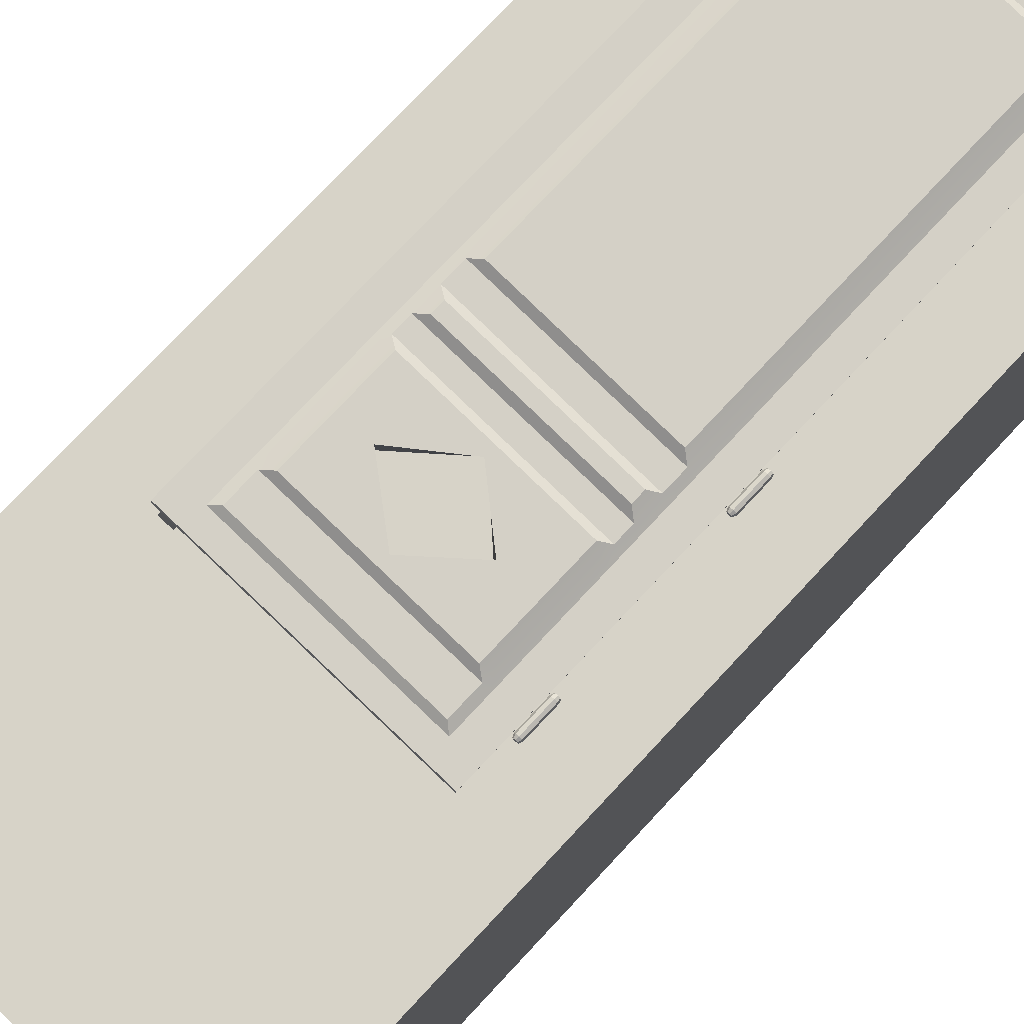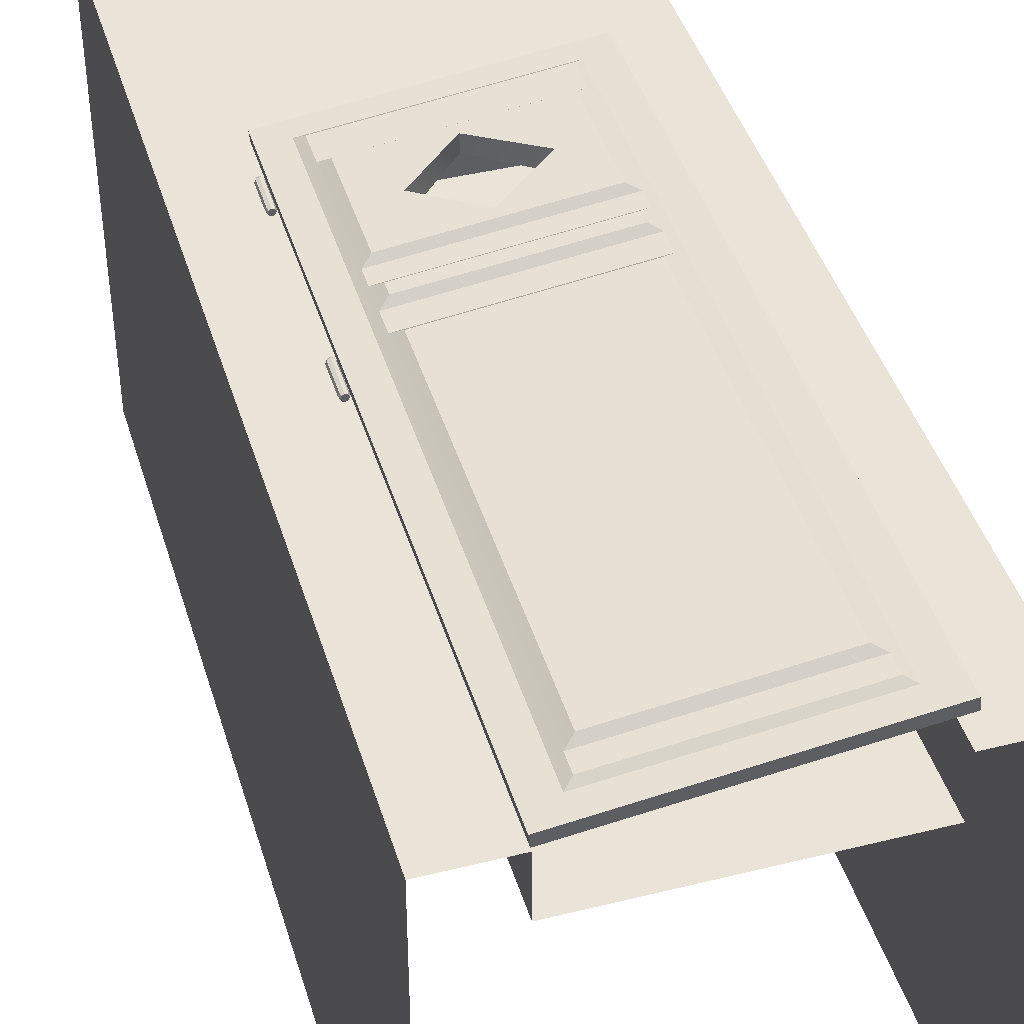
<metadata>
{"format":"obj","ext":"obj","renderer":"f3d","projection":"perspective","resolution":1024,"background":"white","views":[{"elev":76.6,"azim":-136.9,"up":"+Z"},{"elev":42.9,"azim":-16.5,"up":"+Z"}]}
</metadata>
<code>
g default
v -84 -180.6 -8.859
v 64.88 -180.6 -8.859
v -84 173.2 -8.859
v 64.88 173.2 -8.859
v -84 173.2 -181.2
v 64.88 173.2 -181.2
v -84 -180.6 -181.2
v 64.88 -180.6 -181.2
v -84 66.96 -8.859
v -84 66.96 -181.2
v 64.88 66.96 -181.2
v 64.88 66.96 -8.859
v 37.77 -180.6 -8.859
v 37.77 66.96 -8.859
v 36.51 173.2 -8.859
v 39.74 173.2 -181.2
v -57.68 -180.6 -8.859
v -57.68 66.96 -8.859
v -56.38 173.2 -8.859
v -61.97 173.2 -181.2
v -57.68 -180.6 -30.61
v -57.68 66.96 -30.61
v 37.77 -180.6 -30.68
v 37.77 66.96 -30.61
v -84 12.72 -8.859
v -84 12.72 -181.2
v 64.88 36.61 -181.2
v 64.88 12.72 -8.859
v 37.77 12.72 -8.859
v 37.77 12.72 -30.61
v -57.68 12.72 -30.61
v -57.68 12.72 -8.859
v -84 5.937 -8.859
v -84 5.937 -181.2
v 64.88 5.937 -181.2
v 64.88 5.937 -8.859
v 37.77 5.937 -8.859
v 37.77 5.937 -30.61
v -57.68 5.937 -30.68
v -57.68 5.937 -8.859
v 64.88 -180.6 -109.2
v 64.88 5.937 -110.3
v 64.88 14.66 -112.7
v 64.88 66.96 -110.3
v 64.88 173.2 -110.3
v 39.74 173.2 -110.3
v -61.97 173.2 -110.3
v -84 173.2 -110.3
v -84 66.96 -110.3
v -84 12.72 -110.3
v -84 5.937 -110.3
v -84 -180.6 -110.3
v -84 -180.6 -145.7
v -84 5.937 -145.7
v -84 12.72 -145.7
v -84 66.96 -145.7
v -84 173.2 -145.7
v -61.97 173.2 -145.7
v 39.74 173.2 -145.7
v 64.88 173.2 -145.7
v 64.88 66.96 -145.7
v 64.88 37.86 -145.7
v 64.88 5.937 -145.7
v 64.88 -180.6 -145.7
v 64.88 -180.6 -128
v 64.88 5.937 -126.7
v 64.88 173.2 -128
v 39.74 173.2 -128
v -61.97 173.2 -128
v -84 173.2 -128
v -84 66.96 -128
v -84 12.72 -128
v -84 5.937 -128
v -84 -180.6 -128
v -84 -180.6 -163.5
v -84 5.937 -163.5
v -84 12.72 -163.5
v -84 66.96 -163.5
v -84 173.2 -163.5
v -61.97 173.2 -163.5
v 39.74 173.2 -163.5
v 64.88 173.2 -163.5
v 64.88 5.937 -163.5
v 64.88 -180.6 -163.5
v 64.88 29.64 -127.5
v 64.88 21.62 -117.9
v 64.88 35.21 -138.1
v 64.88 77.07 -128
v 64.88 66.96 -117.9
v 64.88 66.96 -128
v 64.88 66.96 -138.1
v 64.88 66.96 -163.5
v 64.88 66.96 -172.4
v 64.88 75.83 -163.5
v 64.88 66.96 -154.6
v 64.88 38.24 -172.4
v 64.88 39.2 -163.5
v 64.88 38.86 -154.6
v 37.69 5.937 -110.3
v 37.69 14.66 -112.7
v 37.69 5.937 -126.7
v 37.69 21.61 -127.5
v 37.69 21.62 -117.9
v 37.69 37.86 -145.7
v 37.69 5.937 -145.7
v 37.69 5.937 -163.5
v 37.69 30.99 -163.5
v 37.69 38.86 -154.6
v 37.69 35.21 -138.1
v 37.69 29.64 -127.5
v 37.69 38.24 -172.4
v 37.69 5.937 -181.2
v 37.69 36.61 -181.2
v 37.69 39.2 -163.5
g SM_HOTEL_cabine_1er_etage4 SM_HOTEL_cabine_1er_etage
f 1 17 33
f 33 17 40
f 19 47 3
f 3 47 48
f 2 41 36
f 36 41 42
f 51 52 33
f 33 52 1
f 48 49 3
f 3 49 9
f 12 44 4
f 4 44 45
f 9 18 3
f 3 18 19
f 36 37 2
f 2 37 13
f 15 14 4
f 4 14 12
f 45 46 4
f 4 46 15
f 38 39 23
f 23 39 21
f 19 18 15
f 15 18 14
f 47 19 46
f 46 19 15
f 39 40 21
f 21 40 17
f 13 37 23
f 23 37 38
f 14 18 24
f 24 18 22
f 49 50 9
f 9 50 25
f 43 44 28
f 28 44 12
f 14 29 12
f 12 29 28
f 30 29 24
f 24 29 14
f 22 31 24
f 24 31 30
f 18 32 22
f 22 32 31
f 25 32 9
f 9 32 18
f 50 51 25
f 25 51 33
f 36 42 28
f 28 42 43
f 28 29 36
f 36 29 37
f 38 37 30
f 30 37 29
f 30 31 38
f 38 31 39
f 31 32 39
f 39 32 40
f 33 40 25
f 25 40 32
f 83 84 35
f 35 84 8
f 93 96 11
f 11 96 27
f 82 94 6
f 11 6 93
f 94 93 6
f 16 81 6
f 6 81 82
f 20 80 16
f 16 80 81
f 79 80 5
f 5 80 20
f 10 78 5
f 5 78 79
f 26 77 10
f 10 77 78
f 34 76 26
f 26 76 77
f 7 75 34
f 34 75 76
f 73 74 51
f 51 74 52
f 72 73 50
f 50 73 51
f 71 72 49
f 49 72 50
f 70 71 48
f 48 71 49
f 48 47 70
f 70 47 69
f 68 69 46
f 46 69 47
f 67 68 45
f 45 68 46
f 45 44 67
f 44 89 67
f 89 88 67
f 43 86 44
f 44 86 89
f 99 101 100
f 100 101 103
f 101 102 103
f 42 41 66
f 66 41 65
f 66 65 63
f 63 65 64
f 87 62 91
f 91 62 61
f 67 88 60
f 61 60 91
f 88 91 60
f 60 59 67
f 67 59 68
f 59 58 68
f 68 58 69
f 70 69 57
f 57 69 58
f 57 56 70
f 70 56 71
f 56 55 71
f 71 55 72
f 55 54 72
f 72 54 73
f 54 53 73
f 73 53 74
f 76 75 54
f 54 75 53
f 77 76 55
f 55 76 54
f 78 77 56
f 56 77 55
f 79 78 57
f 57 78 56
f 57 58 79
f 79 58 80
f 81 80 59
f 59 80 58
f 82 81 60
f 60 81 59
f 60 61 82
f 61 95 82
f 95 94 82
f 62 98 61
f 61 98 95
f 105 106 104
f 104 106 108
f 106 107 108
f 63 64 83
f 83 64 84
f 104 109 105
f 109 102 105
f 102 101 105
f 86 85 89
f 89 85 90
f 85 87 90
f 90 87 91
f 102 109 110
f 102 110 103
f 88 89 90
f 88 90 91
f 106 112 107
f 107 112 111
f 111 112 113
f 92 97 93
f 93 97 96
f 92 95 97
f 97 95 98
f 94 95 92
f 94 92 93
f 107 111 114
f 107 114 108
f 43 42 100
f 100 42 99
f 42 66 99
f 99 66 101
f 86 43 103
f 103 43 100
f 63 83 105
f 105 83 106
f 98 62 108
f 108 62 104
f 66 63 101
f 101 63 105
f 62 87 104
f 104 87 109
f 87 85 109
f 109 85 110
f 85 86 110
f 110 86 103
f 83 35 106
f 106 35 112
f 27 96 113
f 113 96 111
f 96 97 111
f 111 97 114
f 97 98 114
f 114 98 108
g default
v -57.96 -180 -8.358
v 37.96 -180 2.851
v -57.96 66.96 -8.358
v 37.96 66.96 2.851
v -58.41 -180 -4.333
v -58.41 66.96 -4.333
v 37.52 -180 6.876
v 37.52 66.96 6.876
v -48.63 -172 -3.191
v -48.63 59.02 -3.191
v 27.74 -172 5.734
v 27.74 59.02 5.734
v -45.85 -169.6 -1.294
v -45.85 56.62 -1.294
v 24.61 -169.6 6.94
v 24.61 56.62 6.94
v -57.96 45.02 -8.358
v 37.96 45.02 2.851
v 37.52 45.02 6.876
v 27.74 45.02 5.734
v 24.61 45.02 6.94
v -45.85 45.02 -1.294
v -48.63 45.02 -3.191
v -58.41 45.02 -4.333
v -57.96 -6.208 -8.358
v -58.41 -6.208 -4.333
v -48.63 -6.208 -3.191
v -45.85 -6.208 -1.294
v 24.61 -6.208 6.94
v 27.74 -6.208 5.734
v 37.52 -6.208 6.876
v 37.96 -6.208 2.851
v -57.96 -15.96 -8.358
v 37.96 -15.96 2.851
v 37.52 -15.96 6.876
v 27.74 -15.96 5.734
v 24.61 -15.96 6.94
v -45.85 -15.96 -1.294
v -48.63 -15.96 -3.191
v -58.41 -15.96 -4.333
v -57.96 -163 -8.358
v -58.41 -163 -4.333
v -48.63 -163 -3.191
v -45.85 -163 -1.294
v 24.61 -163 6.94
v 27.74 -163 5.734
v 37.52 -163 6.876
v 37.96 -163 2.851
v -57.96 0.6038 -8.358
v -58.41 0.6038 -4.333
v -48.63 0.6038 -3.191
v -45.85 0.6038 -1.294
v 24.61 0.6038 6.94
v 27.74 0.6038 5.734
v 37.52 0.6038 6.876
v 37.96 0.6038 2.851
v -57.96 -24.52 -8.358
v -58.41 -24.52 -4.333
v -48.63 -24.52 -3.191
v -45.85 -24.52 -1.294
v 24.61 -24.52 6.94
v 27.74 -24.52 5.734
v 37.52 -24.52 6.876
v 37.96 -24.52 2.851
v 20.96 42.5 8.476
v -42.62 42.5 1.046
v -42.62 3.124 1.046
v 20.96 3.124 8.476
v -42.62 -8.728 1.046
v 20.96 -8.728 8.476
v -42.62 -13.44 1.046
v 20.96 -13.44 8.476
v -42.62 -27.04 1.046
v 20.96 -27.04 8.476
v -42.62 -160.4 1.046
v 20.96 -160.4 8.476
v -10 -180 -2.754
v -10.44 -180 1.272
v -10.44 -172 1.272
v -10.62 -169.6 2.823
v -10.62 -163 2.823
v -10.83 -160.4 4.761
v -10.83 -27.04 4.761
v -10.62 -24.52 2.823
v -10.62 -15.96 2.823
v -10.83 -13.44 4.761
v -10.83 -8.728 4.761
v -10.62 -6.208 2.823
v -10.62 0.6038 2.823
v -10.83 3.124 4.761
v -10.83 42.5 4.761
v -10.62 45.02 2.823
v -10.62 56.62 2.823
v -10.44 59.02 1.272
v -10.44 66.96 1.272
v -10 66.96 -2.754
v -10 45.02 -2.754
v -10 0.6038 -2.754
v -10 -6.208 -2.754
v -10 -15.96 -2.754
v -10 -24.52 -2.754
v -10 -163 -2.754
v -57.96 22.54 -8.358
v -58.41 22.54 -4.333
v -48.63 22.54 -3.191
v -45.85 22.54 -1.294
v -42.62 22.54 1.046
v 20.96 22.54 8.476
v 24.61 22.54 6.94
v 27.74 22.54 5.734
v 37.52 22.54 6.876
v 37.96 22.54 2.851
v -28.36 -180 -4.899
v -28.81 -180 -0.874
v -28.81 -172 -0.874
v -28.98 -169.6 0.6769
v -28.98 -163 0.6769
v -29.19 -160.4 2.615
v -29.19 -27.04 2.615
v -28.98 -24.52 0.6769
v -28.98 -15.96 0.6769
v -29.19 -13.44 2.615
v -29.19 -8.728 2.615
v -28.98 -6.208 0.6769
v -28.98 0.6038 0.6769
v -29.19 3.124 2.615
v -29.19 22.54 2.615
v -29.19 42.5 2.615
v -28.98 45.02 0.6769
v -28.98 56.62 0.6769
v -28.81 59.02 -0.874
v -28.81 66.96 -0.874
v -28.36 66.96 -4.899
v -28.36 45.02 -4.899
v -28.36 22.54 -4.899
v -28.36 0.6038 -4.899
v -28.36 -6.208 -4.899
v -28.36 -15.96 -4.899
v -28.36 -24.52 -4.899
v -28.36 -163 -4.899
v 10.09 66.96 -0.4056
v 9.647 66.96 3.62
v 9.647 59.02 3.62
v 9.476 56.62 5.171
v 9.476 45.02 5.171
v 9.263 42.5 7.109
v 9.263 22.54 7.109
v 9.263 3.124 7.109
v 9.476 0.6038 5.171
v 9.476 -6.208 5.171
v 9.263 -8.728 7.109
v 9.263 -13.44 7.109
v 9.476 -15.96 5.171
v 9.476 -24.52 5.171
v 9.263 -27.04 7.109
v 9.263 -160.4 7.109
v 9.476 -163 5.171
v 9.476 -169.6 5.171
v 9.647 -172 3.62
v 9.647 -180 3.62
v 10.09 -180 -0.4056
v 10.09 -163 -0.4056
v 10.09 -24.52 -0.4056
v 10.09 -15.96 -0.4056
v 10.09 -6.208 -0.4056
v 10.09 0.6038 -0.4056
v 10.09 22.54 -0.4056
v 10.09 45.02 -0.4056
v -10 40.49 -2.754
v 10.09 40.49 -0.4056
v 37.96 40.49 2.851
v 37.52 40.49 6.876
v 27.74 40.49 5.734
v 24.61 40.49 6.94
v 20.96 38.6 8.476
v 9.263 38.6 7.109
v -10.83 38.6 4.761
v -29.19 38.6 2.615
v -42.62 38.6 1.046
v -45.85 40.49 -1.294
v -48.63 40.49 -3.191
v -58.41 40.49 -4.333
v -57.96 40.49 -8.358
v -28.36 40.49 -4.899
v -57.96 5.131 -8.358
v -28.36 5.131 -4.899
v -10 5.131 -2.754
v 10.09 5.131 -0.4056
v 37.96 5.131 2.851
v 37.52 5.131 6.876
v 27.74 5.131 5.734
v 24.61 5.131 6.94
v 20.96 7.021 8.476
v 9.263 7.021 7.109
v -10.83 7.021 4.761
v -29.19 7.021 2.615
v -42.62 7.021 1.046
v -45.85 5.131 -1.294
v -48.63 5.131 -3.191
v -58.41 5.131 -4.333
g SM_HOTEL_cabine_1er_etage SM_HOTEL_cabine_1er_etage1
f 221 241 293
f 293 241 292
f 217 218 297
f 297 218 296
f 115 227 119
f 119 227 228
f 225 226 286
f 286 226 285
f 246 247 120
f 120 247 117
f 218 219 296
f 296 219 295
f 119 228 123
f 123 228 229
f 224 225 287
f 287 225 286
f 245 246 124
f 124 246 120
f 219 220 295
f 295 220 294
f 123 229 127
f 127 229 230
f 223 224 288
f 288 224 287
f 244 245 128
f 128 245 124
f 133 132 122
f 122 132 118
f 134 133 126
f 126 133 122
f 135 134 130
f 130 134 126
f 128 136 244
f 244 136 243
f 124 137 128
f 128 137 136
f 120 138 124
f 124 138 137
f 117 131 120
f 120 131 138
f 154 147 172
f 172 147 171
f 153 154 173
f 173 154 172
f 152 153 174
f 174 153 173
f 234 235 174
f 174 235 152
f 175 176 151
f 151 176 150
f 176 177 150
f 150 177 149
f 177 178 149
f 149 178 148
f 149 148 145
f 145 148 146
f 150 149 144
f 144 149 145
f 151 150 143
f 143 150 144
f 236 237 185
f 185 237 183
f 142 141 152
f 152 141 153
f 141 140 153
f 153 140 154
f 140 139 154
f 154 139 147
f 156 155 119
f 119 155 115
f 157 156 123
f 123 156 119
f 158 157 127
f 127 157 123
f 230 231 127
f 127 231 158
f 125 160 129
f 129 160 159
f 121 161 125
f 125 161 160
f 116 162 121
f 121 162 161
f 164 163 140
f 140 163 139
f 165 164 141
f 141 164 140
f 166 165 142
f 142 165 141
f 238 239 142
f 142 239 166
f 143 144 167
f 167 144 168
f 144 145 168
f 168 145 169
f 145 146 169
f 169 146 170
f 172 171 156
f 156 171 155
f 173 172 157
f 157 172 156
f 174 173 158
f 158 173 157
f 232 233 189
f 189 233 187
f 159 160 175
f 175 160 176
f 160 161 176
f 176 161 177
f 161 162 177
f 177 162 178
f 242 243 180
f 180 243 136
f 221 293 220
f 220 293 294
f 166 239 181
f 181 239 240
f 222 223 289
f 289 223 288
f 237 238 183
f 183 238 142
f 142 152 183
f 183 152 185
f 152 235 185
f 185 235 236
f 151 143 186
f 186 143 184
f 233 234 187
f 187 234 174
f 174 158 187
f 187 158 189
f 158 231 189
f 189 231 232
f 159 175 190
f 190 175 188
f 274 275 121
f 121 275 116
f 273 274 125
f 125 274 121
f 272 273 129
f 129 273 125
f 159 271 129
f 129 271 272
f 270 271 190
f 190 271 159
f 188 269 190
f 190 269 270
f 175 268 188
f 188 268 269
f 151 267 175
f 175 267 268
f 266 267 186
f 186 267 151
f 184 265 186
f 186 265 266
f 143 264 184
f 184 264 265
f 167 263 143
f 143 263 264
f 262 263 182
f 182 263 167
f 261 222 290
f 290 222 289
f 135 259 179
f 179 259 260
f 258 259 130
f 130 259 135
f 126 257 130
f 130 257 258
f 122 256 126
f 126 256 257
f 118 255 122
f 122 255 256
f 218 217 314
f 314 217 299
f 219 218 313
f 313 218 314
f 220 219 312
f 312 219 313
f 221 220 311
f 311 220 312
f 241 221 310
f 310 221 311
f 222 261 307
f 307 261 308
f 222 307 223
f 223 307 306
f 224 223 305
f 305 223 306
f 225 224 304
f 304 224 305
f 226 225 303
f 303 225 304
f 211 248 210
f 210 248 247
f 298 248 283
f 283 248 211
f 251 250 213
f 213 250 212
f 214 252 213
f 213 252 251
f 253 252 215
f 215 252 214
f 254 253 216
f 216 253 215
f 191 227 216
f 216 227 254
f 192 228 191
f 191 228 227
f 193 229 192
f 192 229 228
f 194 230 193
f 193 230 229
f 195 231 194
f 194 231 230
f 196 232 195
f 195 232 231
f 197 233 196
f 196 233 232
f 198 234 197
f 197 234 233
f 235 234 199
f 199 234 198
f 236 235 200
f 200 235 199
f 201 237 200
f 200 237 236
f 202 238 201
f 201 238 237
f 203 239 202
f 202 239 238
f 204 240 203
f 203 240 239
f 309 241 310
f 241 291 292
f 243 242 206
f 206 242 205
f 244 243 207
f 207 243 206
f 245 244 208
f 208 244 207
f 246 245 209
f 209 245 208
f 247 246 210
f 210 246 209
f 117 247 131
f 131 247 248
f 297 131 298
f 298 131 248
f 251 139 250
f 250 139 163
f 252 147 251
f 251 147 139
f 253 171 252
f 252 171 147
f 254 155 253
f 253 155 171
f 227 115 254
f 254 115 155
f 216 276 191
f 191 276 275
f 215 277 216
f 216 277 276
f 278 277 214
f 214 277 215
f 213 279 214
f 214 279 278
f 212 280 213
f 213 280 279
f 211 282 283
f 283 282 284
f 210 255 211
f 211 255 282
f 256 255 209
f 209 255 210
f 208 257 209
f 209 257 256
f 207 258 208
f 208 258 257
f 206 259 207
f 207 259 258
f 205 260 206
f 206 260 259
f 291 261 290
f 261 309 308
f 263 262 203
f 203 262 204
f 264 263 202
f 202 263 203
f 265 264 201
f 201 264 202
f 200 266 201
f 201 266 265
f 199 267 200
f 200 267 266
f 268 267 198
f 198 267 199
f 269 268 197
f 197 268 198
f 270 269 196
f 196 269 197
f 271 270 195
f 195 270 196
f 272 271 194
f 194 271 195
f 273 272 193
f 193 272 194
f 274 273 192
f 192 273 193
f 275 274 191
f 191 274 192
f 162 116 276
f 276 116 275
f 178 162 277
f 277 162 276
f 148 178 278
f 278 178 277
f 146 148 279
f 279 148 278
f 170 146 280
f 280 146 279
f 132 285 282
f 282 285 284
f 255 118 282
f 282 118 132
f 284 281 283
f 285 226 284
f 284 226 281
f 249 217 298
f 298 217 297
f 283 249 298
f 286 285 133
f 133 285 132
f 287 286 134
f 134 286 133
f 288 287 135
f 135 287 134
f 289 288 179
f 179 288 135
f 179 260 289
f 289 260 290
f 291 290 205
f 205 290 260
f 242 292 205
f 205 292 291
f 293 292 180
f 180 292 242
f 136 294 180
f 180 294 293
f 136 137 294
f 294 137 295
f 137 138 295
f 295 138 296
f 138 131 296
f 296 131 297
f 314 299 164
f 164 299 163
f 313 314 165
f 165 314 164
f 312 313 166
f 166 313 165
f 311 312 181
f 181 312 166
f 240 310 181
f 181 310 311
f 309 310 204
f 204 310 240
f 262 308 204
f 204 308 309
f 307 308 182
f 182 308 262
f 167 306 182
f 182 306 307
f 167 168 306
f 306 168 305
f 168 169 305
f 305 169 304
f 169 170 304
f 304 170 303
f 281 226 302
f 302 226 303
f 301 281 302
f 300 249 301
f 217 249 299
f 299 249 300
f 250 163 300
f 300 163 299
f 212 250 301
f 301 250 300
f 301 302 212
f 212 302 280
f 303 170 302
f 302 170 280
f 291 241 283
f 241 309 301
f 309 261 301
f 261 291 283
f 301 261 281
f 241 301 249
f 283 241 249
f 261 283 281
g default
v -58.84 36.05 -7.45
v -59.85 36.05 -7.941
v -60.91 36.05 -7.578
v -61.4 36.05 -6.572
v -61.03 36.05 -5.513
v -60.03 36.05 -5.021
v -58.97 36.05 -5.385
v -58.48 36.05 -6.391
v -58.84 47.91 -7.45
v -59.85 47.91 -7.941
v -60.91 47.91 -7.578
v -61.4 47.91 -6.572
v -61.03 47.91 -5.513
v -60.03 47.91 -5.021
v -58.97 47.91 -5.385
v -58.48 47.91 -6.391
v -59.23 49.01 -7.11
v -59.88 49.01 -7.429
v -60.57 49.01 -7.193
v -60.88 49.01 -6.54
v -60.65 49.01 -5.853
v -60 49.01 -5.534
v -59.31 49.01 -5.77
v -58.99 49.01 -6.423
v -59.06 34.84 -7.255
v -59.87 34.84 -7.648
v -59.94 34.84 -6.481
v -60.71 34.84 -7.357
v -61.1 34.84 -6.553
v -60.81 34.84 -5.707
v -60.01 34.84 -5.315
v -59.16 34.84 -5.605
v -58.77 34.84 -6.409
v -59.94 49 -6.481
g SM_HOTEL_cabine_1er_etage SM_HOTEL_cabine_1er_etage2
f 315 316 323
f 323 316 324
f 316 317 324
f 324 317 325
f 317 318 325
f 325 318 326
f 318 319 326
f 326 319 327
f 319 320 327
f 327 320 328
f 320 321 328
f 328 321 329
f 321 322 329
f 329 322 330
f 322 315 330
f 330 315 323
f 340 339 341
f 342 340 341
f 343 342 341
f 344 343 341
f 345 344 341
f 346 345 341
f 347 346 341
f 339 347 341
f 348 331 332
f 348 332 333
f 348 333 334
f 348 334 335
f 348 335 336
f 348 336 337
f 348 337 338
f 331 348 338
f 323 324 331
f 331 324 332
f 324 325 332
f 332 325 333
f 325 326 333
f 333 326 334
f 326 327 334
f 334 327 335
f 327 328 335
f 335 328 336
f 328 329 336
f 336 329 337
f 329 330 337
f 337 330 338
f 330 323 338
f 338 323 331
f 316 315 340
f 340 315 339
f 317 316 342
f 342 316 340
f 318 317 343
f 343 317 342
f 319 318 344
f 344 318 343
f 320 319 345
f 345 319 344
f 321 320 346
f 346 320 345
f 322 321 347
f 347 321 346
f 315 322 339
f 339 322 347
g default
v -58.84 -36.92 -7.45
v -59.85 -36.92 -7.941
v -60.91 -36.92 -7.578
v -61.4 -36.92 -6.572
v -61.03 -36.92 -5.513
v -60.03 -36.92 -5.021
v -58.97 -36.92 -5.385
v -58.48 -36.92 -6.391
v -58.84 -25.05 -7.45
v -59.85 -25.05 -7.941
v -60.91 -25.05 -7.578
v -61.4 -25.05 -6.572
v -61.03 -25.05 -5.513
v -60.03 -25.05 -5.021
v -58.97 -25.05 -5.385
v -58.48 -25.05 -6.391
v -59.23 -23.95 -7.11
v -59.88 -23.95 -7.429
v -60.57 -23.95 -7.193
v -60.88 -23.95 -6.54
v -60.65 -23.95 -5.853
v -60 -23.95 -5.534
v -59.31 -23.95 -5.77
v -58.99 -23.95 -6.423
v -59.06 -38.12 -7.255
v -59.87 -38.12 -7.648
v -59.94 -38.12 -6.481
v -60.71 -38.12 -7.357
v -61.1 -38.12 -6.553
v -60.81 -38.12 -5.707
v -60.01 -38.12 -5.315
v -59.16 -38.12 -5.605
v -58.77 -38.12 -6.409
v -59.94 -23.97 -6.481
g SM_HOTEL_cabine_1er_etage SM_HOTEL_cabine_1er_etage5
f 349 350 357
f 357 350 358
f 350 351 358
f 358 351 359
f 351 352 359
f 359 352 360
f 352 353 360
f 360 353 361
f 353 354 361
f 361 354 362
f 354 355 362
f 362 355 363
f 355 356 363
f 363 356 364
f 356 349 364
f 364 349 357
f 374 373 375
f 376 374 375
f 377 376 375
f 378 377 375
f 379 378 375
f 380 379 375
f 381 380 375
f 373 381 375
f 382 365 366
f 382 366 367
f 382 367 368
f 382 368 369
f 382 369 370
f 382 370 371
f 382 371 372
f 365 382 372
f 357 358 365
f 365 358 366
f 358 359 366
f 366 359 367
f 359 360 367
f 367 360 368
f 360 361 368
f 368 361 369
f 361 362 369
f 369 362 370
f 362 363 370
f 370 363 371
f 363 364 371
f 371 364 372
f 364 357 372
f 372 357 365
f 350 349 374
f 374 349 373
f 351 350 376
f 376 350 374
f 352 351 377
f 377 351 376
f 353 352 378
f 378 352 377
f 354 353 379
f 379 353 378
f 355 354 380
f 380 354 379
f 356 355 381
f 381 355 380
f 349 356 373
f 373 356 381

</code>
